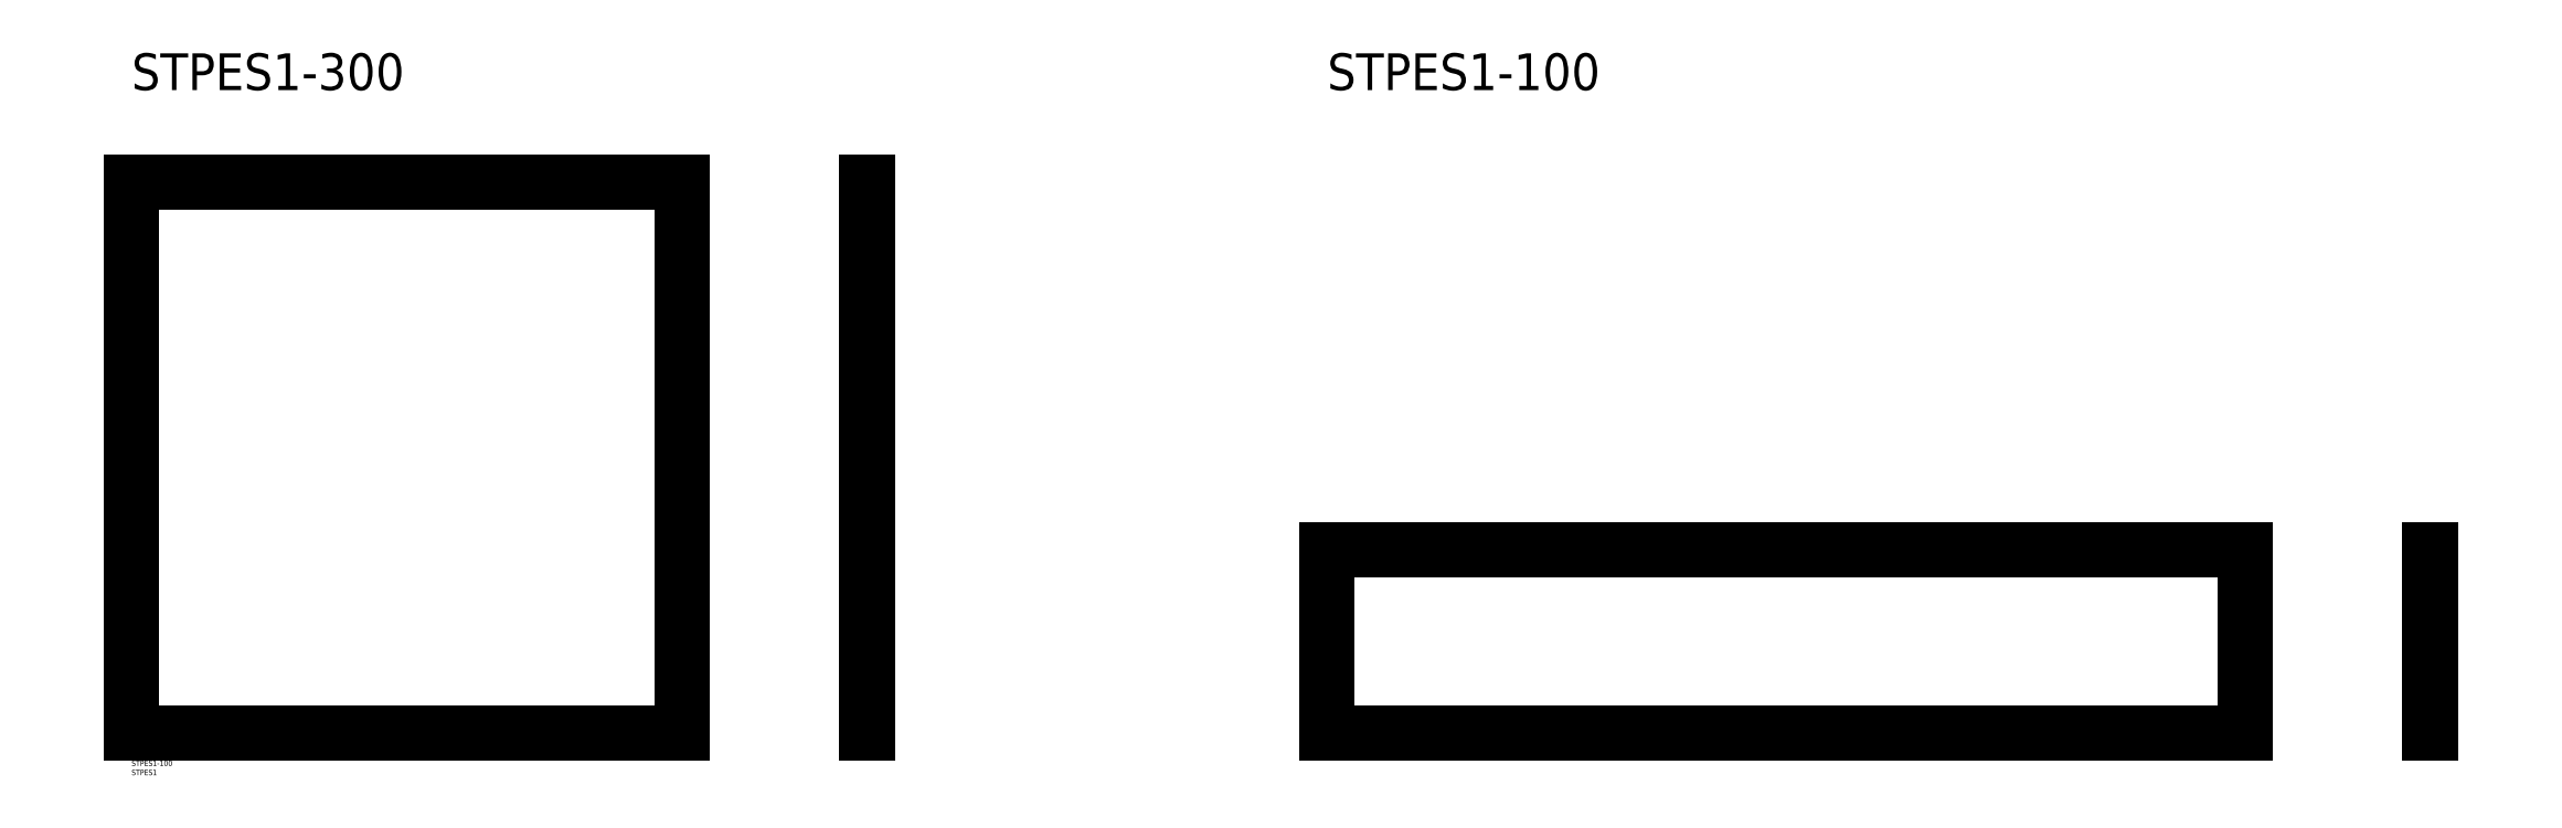
<metadata>
{"format":"dxf","ext":"dxf","renderer":"ezdxf+matplotlib","layout":"modelspace","background":"white","min_lineweight":24,"dpi":150}
</metadata>
<code>
0
SECTION
2
ENTITIES
0
INSERT
8
MSM_CONTINUOUS
2
*U6
10
0
20
0
30
0
0
INSERT
8
MSM_CONTINUOUS
2
*U7
10
0
20
0
30
0
0
LINE
8
MSM_CONTINUOUS
10
0
20
310
30
0
11
0
21
10
31
0
0
LINE
8
MSM_CONTINUOUS
10
0
20
10
30
0
11
300
21
10
31
0
0
LINE
8
MSM_CONTINUOUS
10
300
20
10
30
0
11
300
21
310
31
0
0
LINE
8
MSM_CONTINUOUS
10
300
20
310
30
0
11
0
21
310
31
0
0
LINE
8
MSM_CONTINUOUS
10
400
20
10
30
0
11
400
21
310
31
0
0
LINE
8
MSM_CONTINUOUS
10
401
20
10
30
0
11
401
21
310
31
0
0
LINE
8
MSM_CONTINUOUS
10
400
20
310
30
0
11
401.1
21
310
31
0
0
LINE
8
MSM_CONTINUOUS
10
400
20
10
30
0
11
401.1
21
10
31
0
0
LINE
8
MSM_CONTINUOUS
10
401.1
20
10
30
0
11
401.1
21
310
31
0
0
TEXT
8
MSM_CONTINUOUS
10
2.84e-14
20
360
30
0
40
20
1
STPES1-300
0
TEXT
8
MSM_CONTINUOUS
10
651.1
20
360
30
0
40
20
1
STPES1-100
0
LINE
8
MSM_CONTINUOUS
10
1252
20
10
30
0
11
1252
21
110
31
0
0
LINE
8
MSM_CONTINUOUS
10
1251
20
10
30
0
11
1252
21
10
31
0
0
LINE
8
MSM_CONTINUOUS
10
1251
20
110
30
0
11
1252
21
110
31
0
0
LINE
8
MSM_CONTINUOUS
10
1252
20
10
30
0
11
1252
21
110
31
0
0
LINE
8
MSM_CONTINUOUS
10
1251
20
10
30
0
11
1251
21
110
31
0
0
LINE
8
MSM_CONTINUOUS
10
1151
20
110
30
0
11
651.1
21
110
31
0
0
LINE
8
MSM_CONTINUOUS
10
1151
20
10
30
0
11
1151
21
110
31
0
0
LINE
8
MSM_CONTINUOUS
10
651.1
20
10
30
0
11
1151
21
10
31
0
0
LINE
8
MSM_CONTINUOUS
10
651.1
20
110
30
0
11
651.1
21
10
31
0
0
INSERT
8
MSM_CONTINUOUS
2
*U8
10
0
20
0
30
0
0
ENDSEC
0
EOF

</code>
